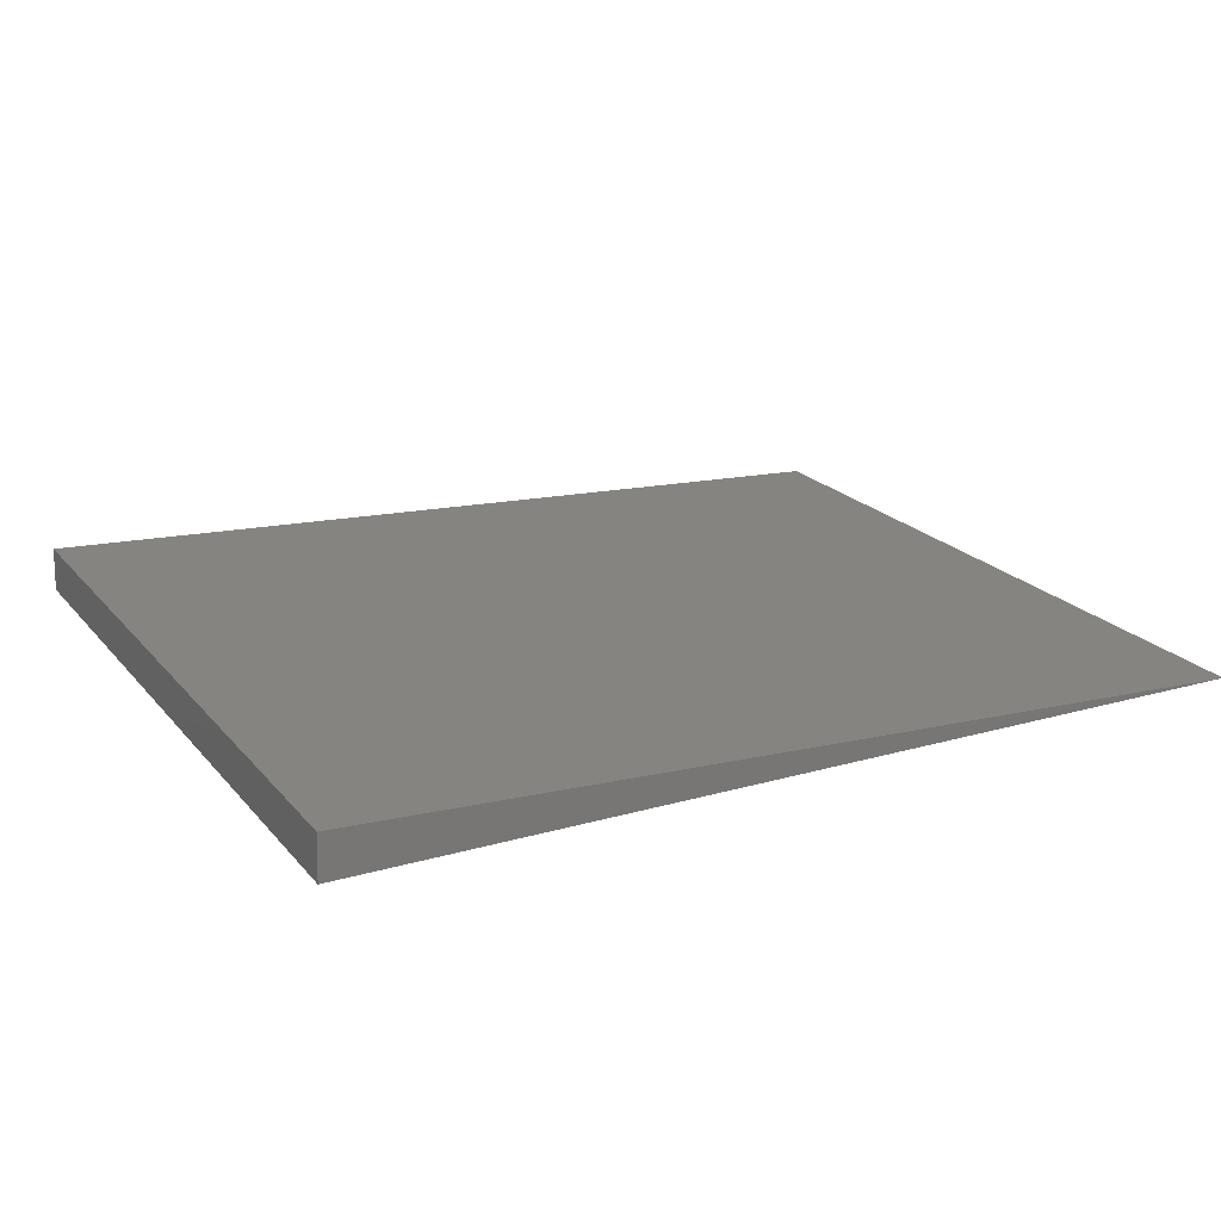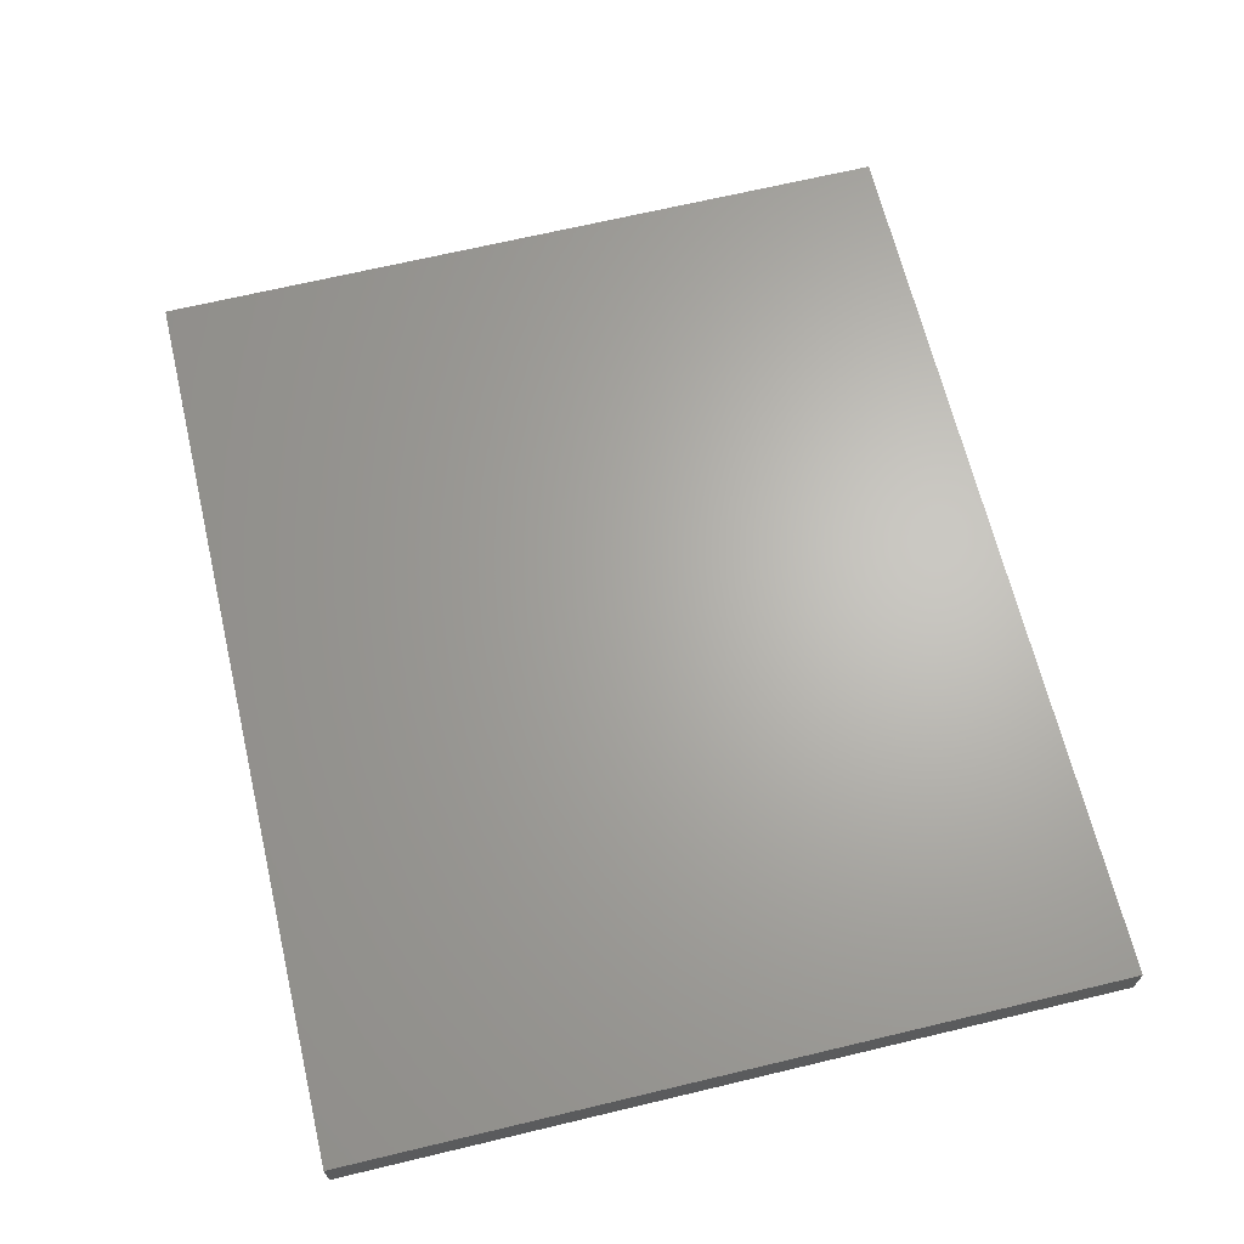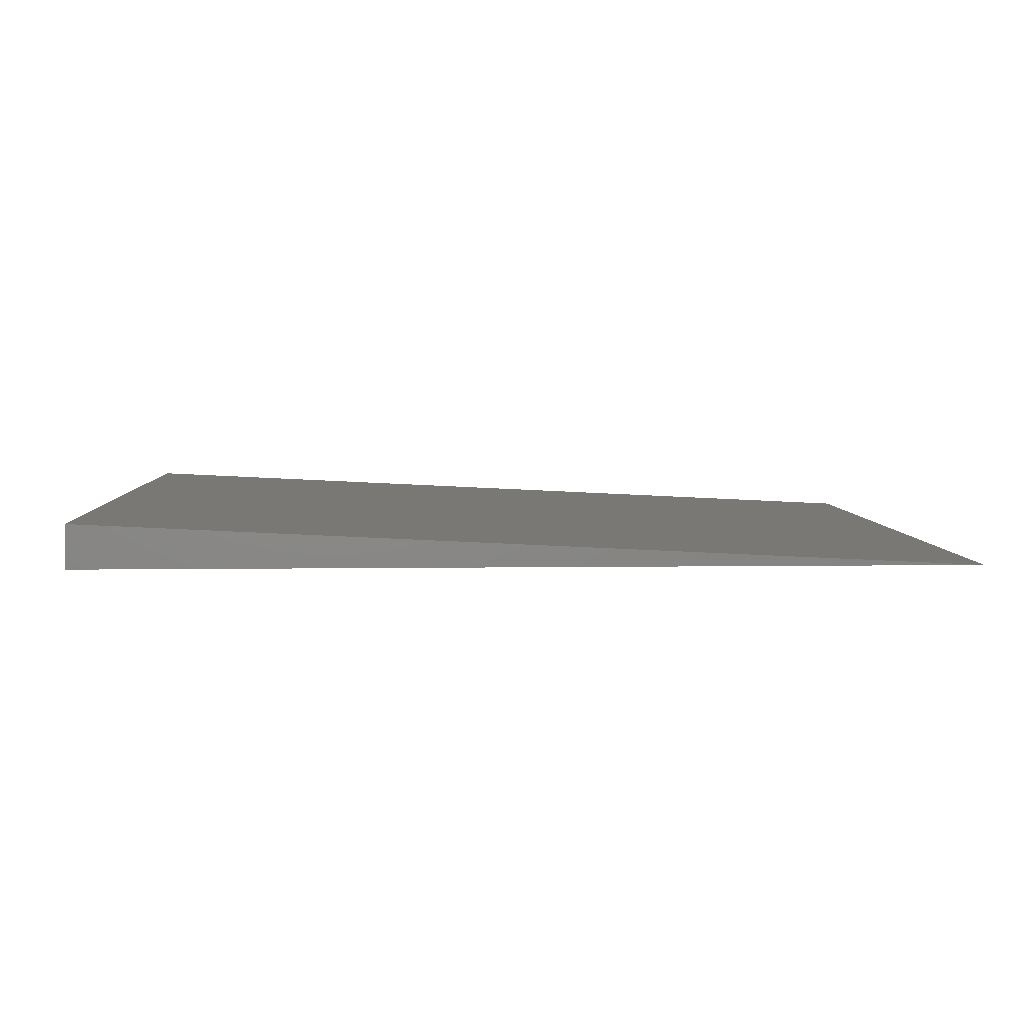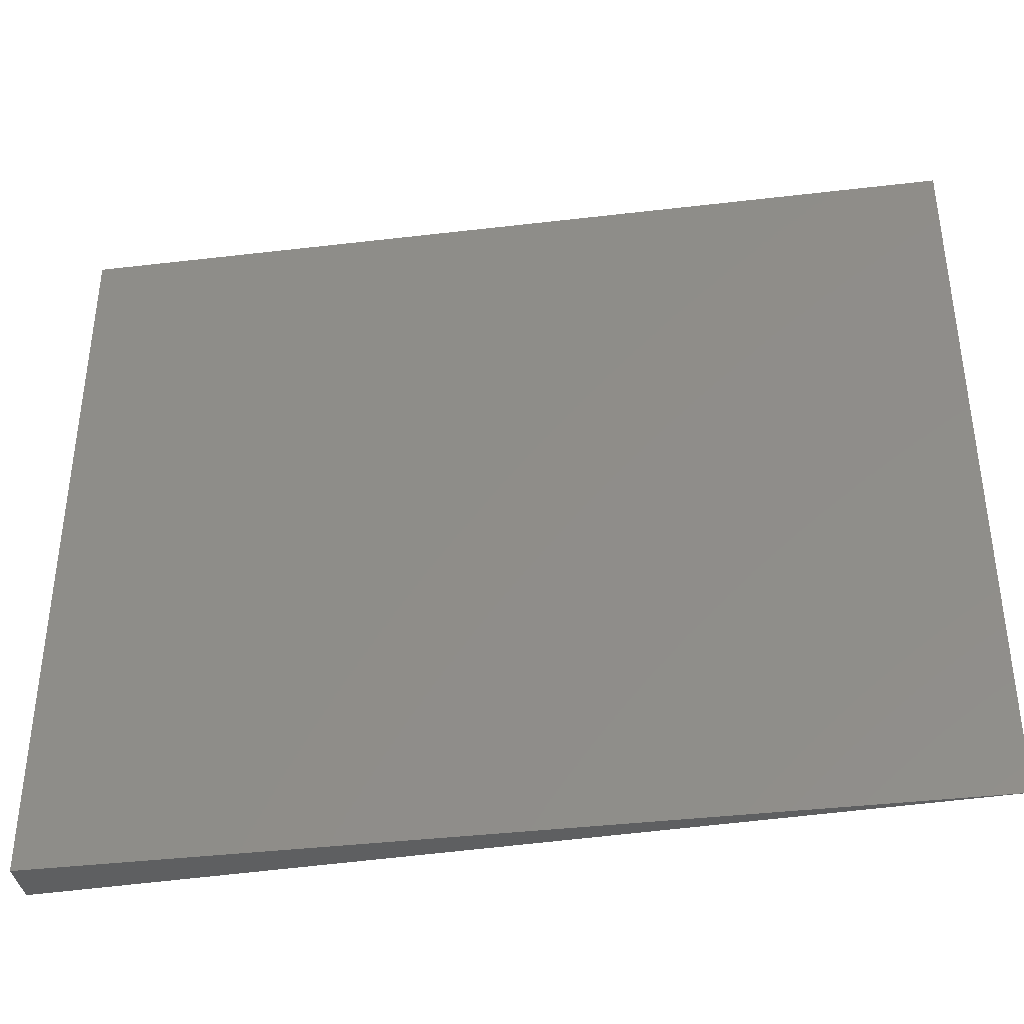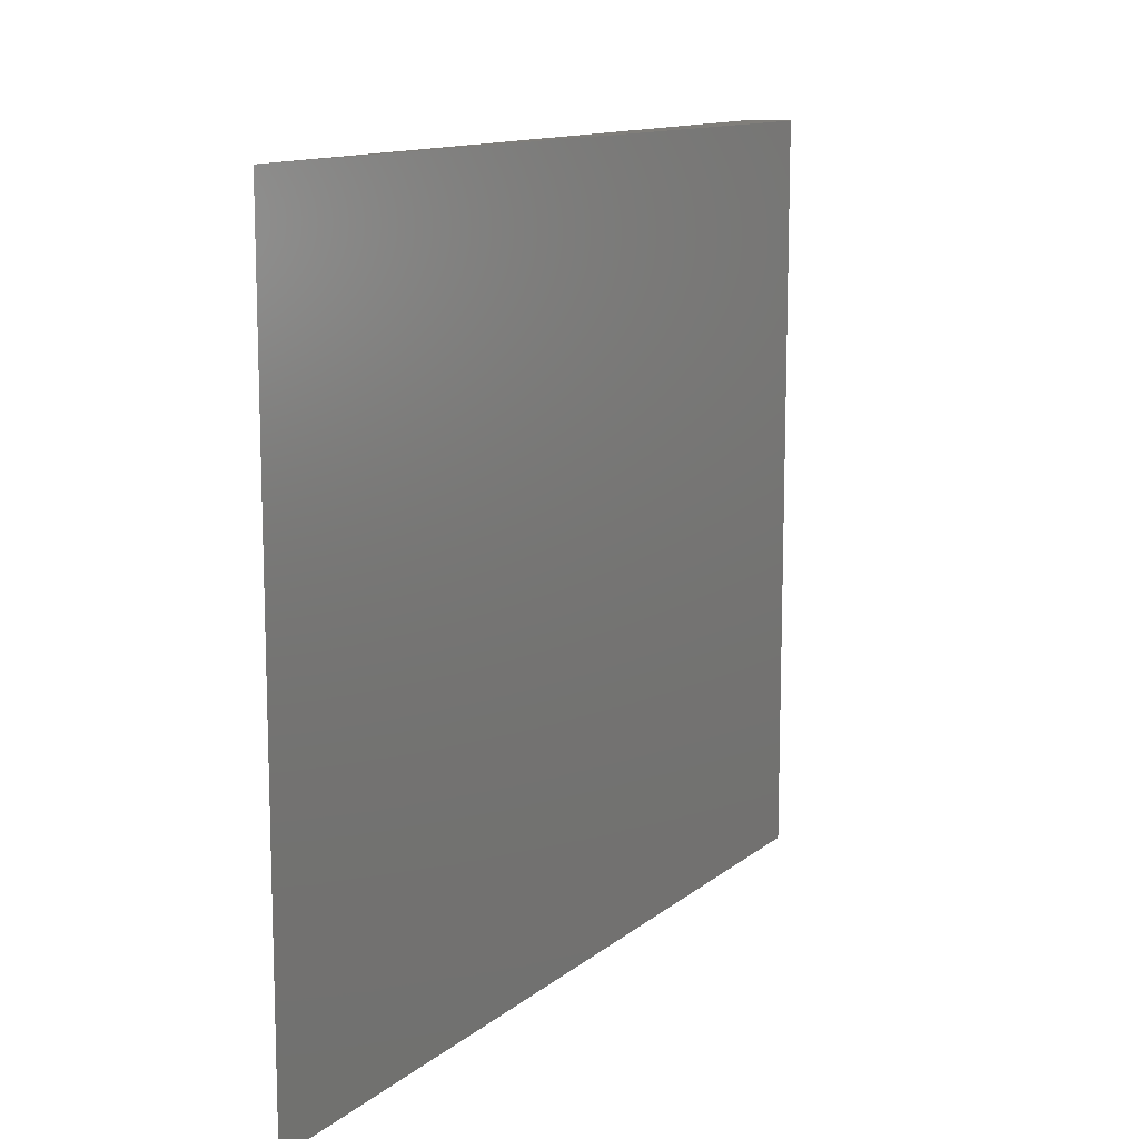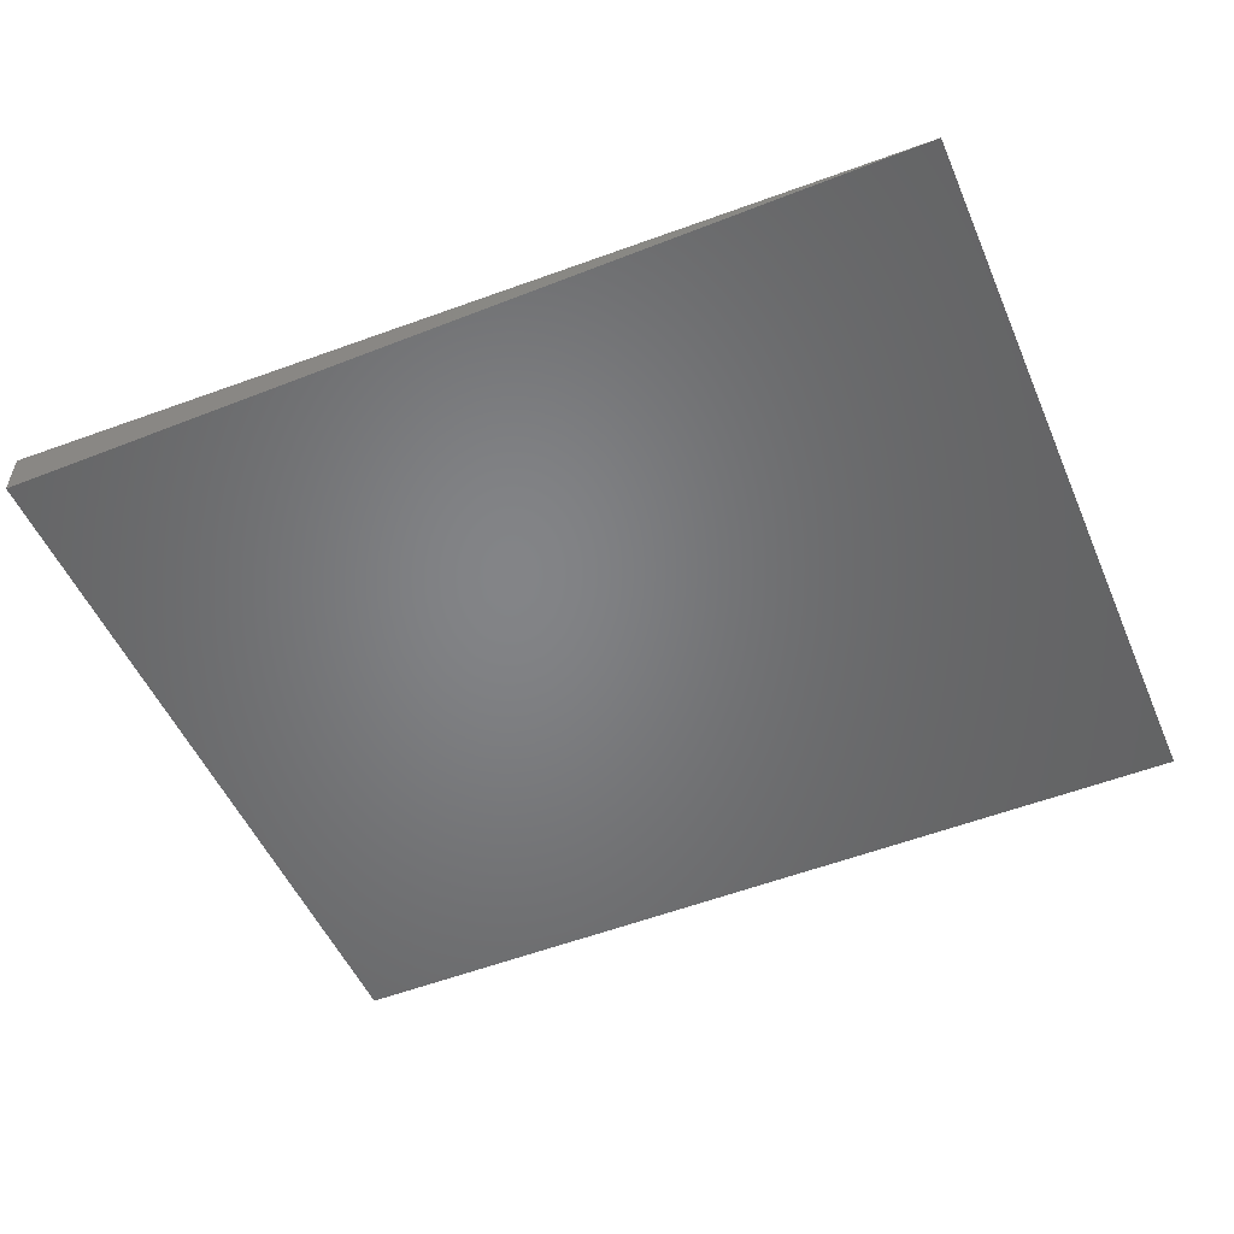
<metadata>
{"format":"stl","ext":"stl","renderer":"f3d","projection":"perspective","resolution":1024,"background":"white","views":[{"elev":20.4,"azim":152.2,"up":"+Z"},{"elev":68.4,"azim":76.6,"up":"+Z"},{"elev":4.9,"azim":177.4,"up":"+Z"},{"elev":-38.5,"azim":-171.5,"up":"+Y"},{"elev":12.1,"azim":-63.4,"up":"+Y"},{"elev":-51.7,"azim":-156.9,"up":"+Z"}]}
</metadata>
<code>
# stl→obj: 6 verts, 8 faces
v -0.3359 -0.2734 0
v 0.4132 -0.2734 0.03694
v -0.3359 0.3502 0
v 0.4132 0.3502 0.03694
v 0.4141 -0.2734 0
v 0.4141 0.3502 0
f 1 2 3
f 3 2 4
f 1 3 5
f 5 3 6
f 6 3 4
f 5 6 2
f 2 6 4
f 1 5 2

</code>
